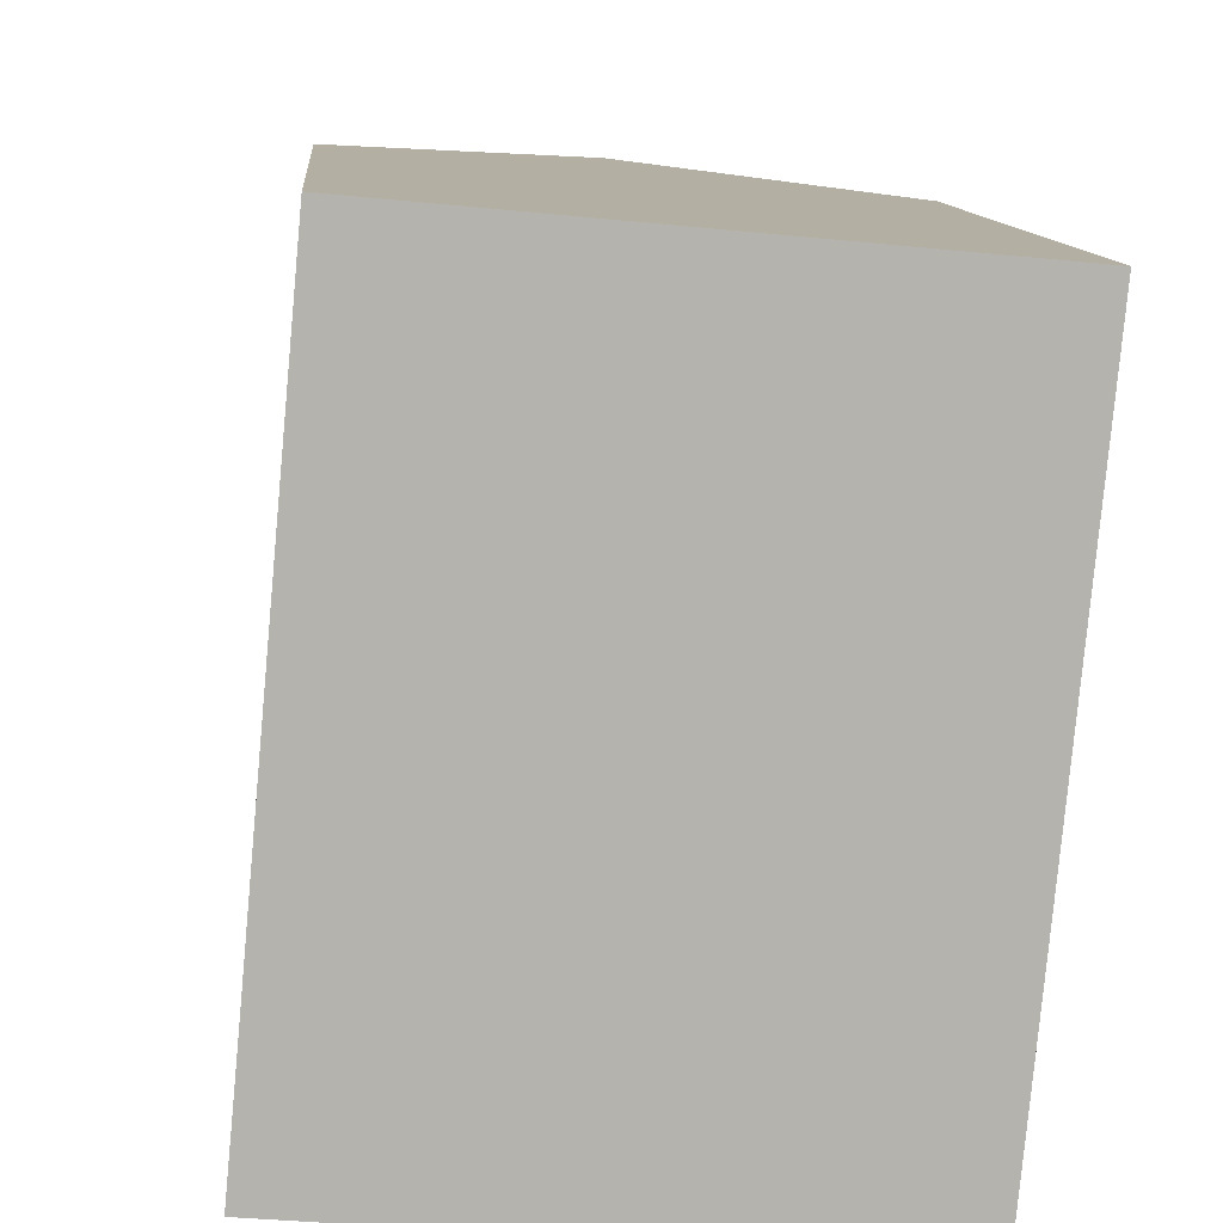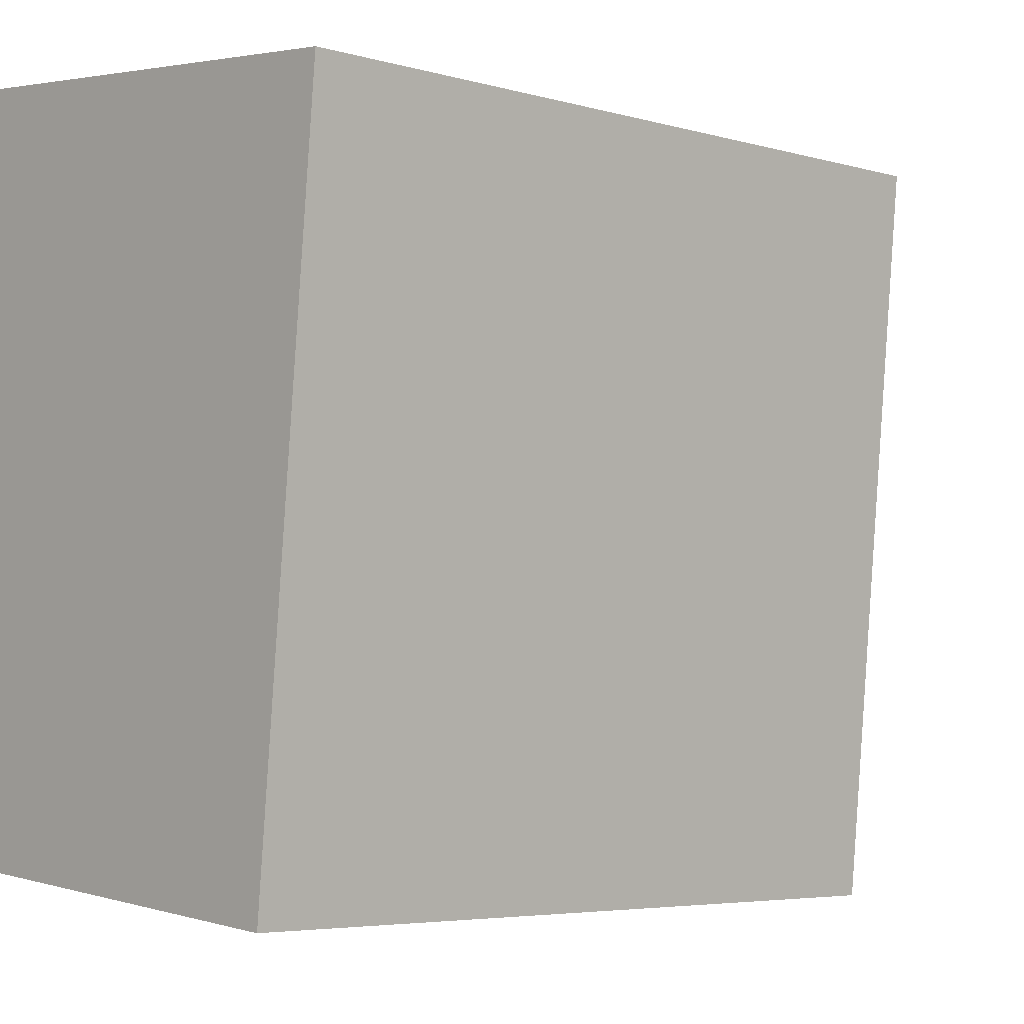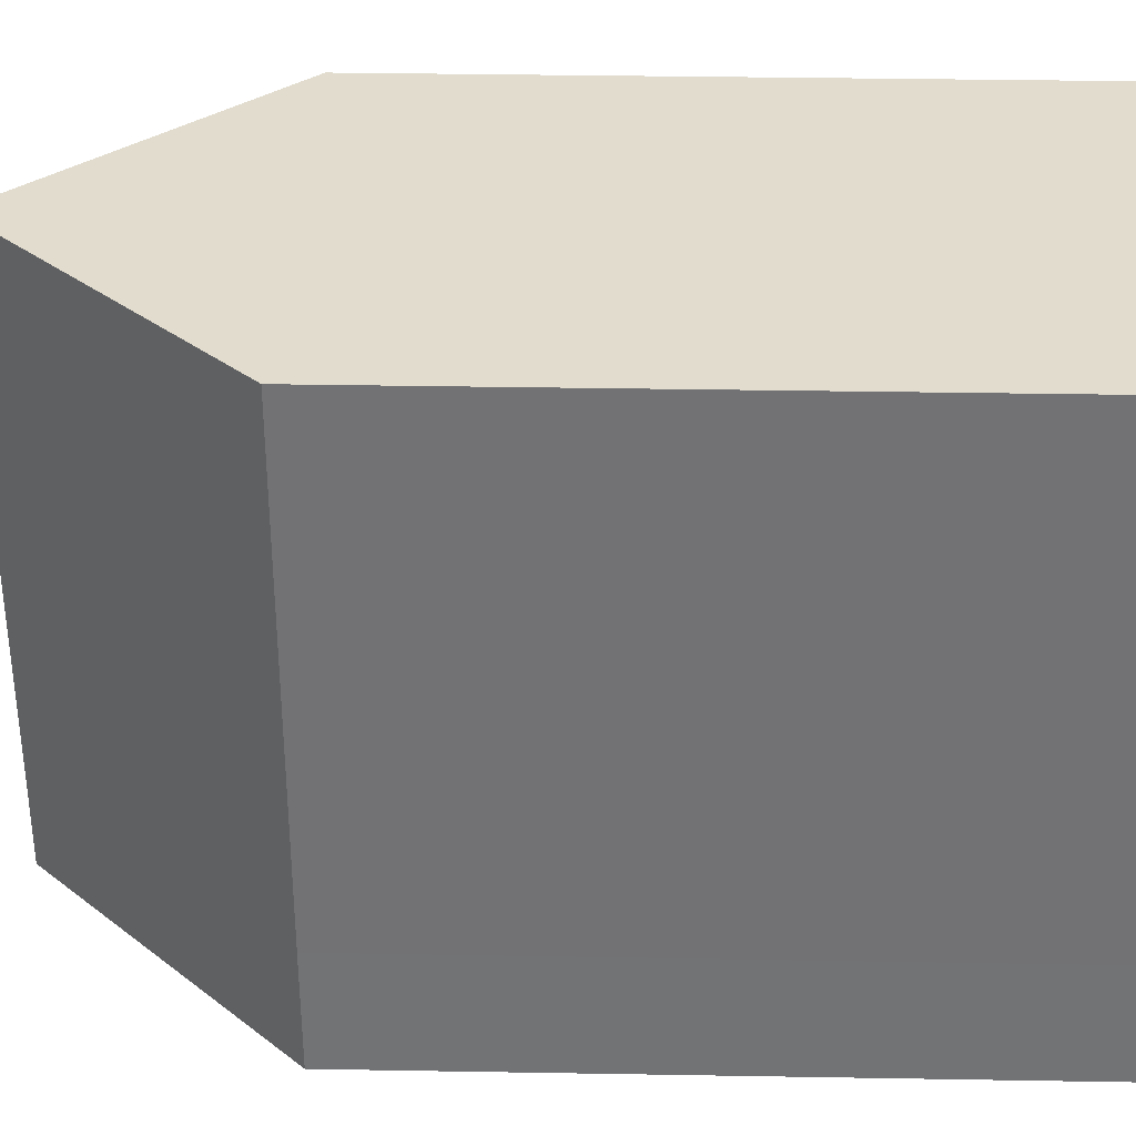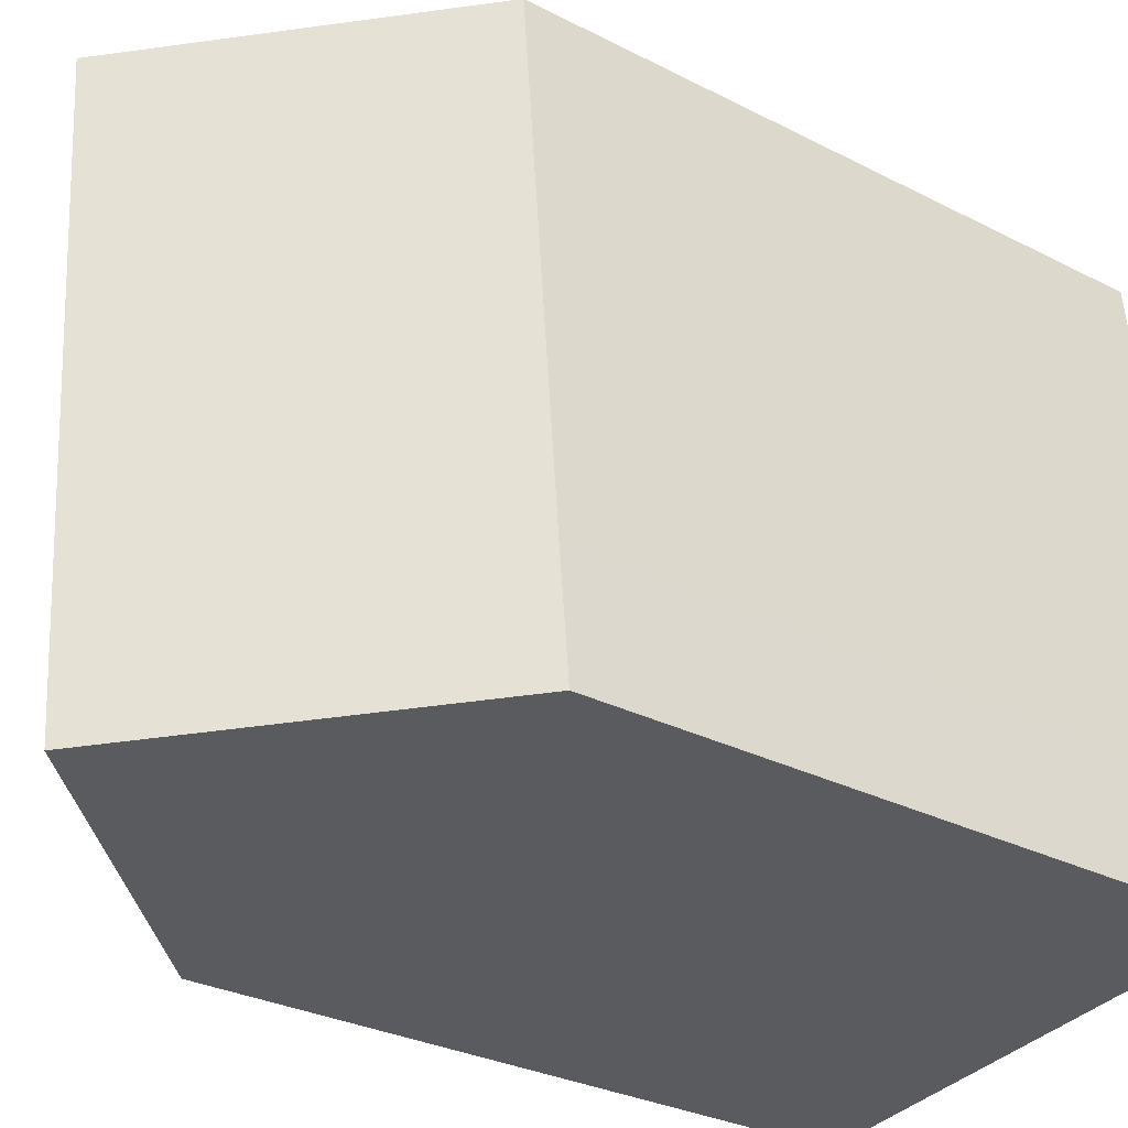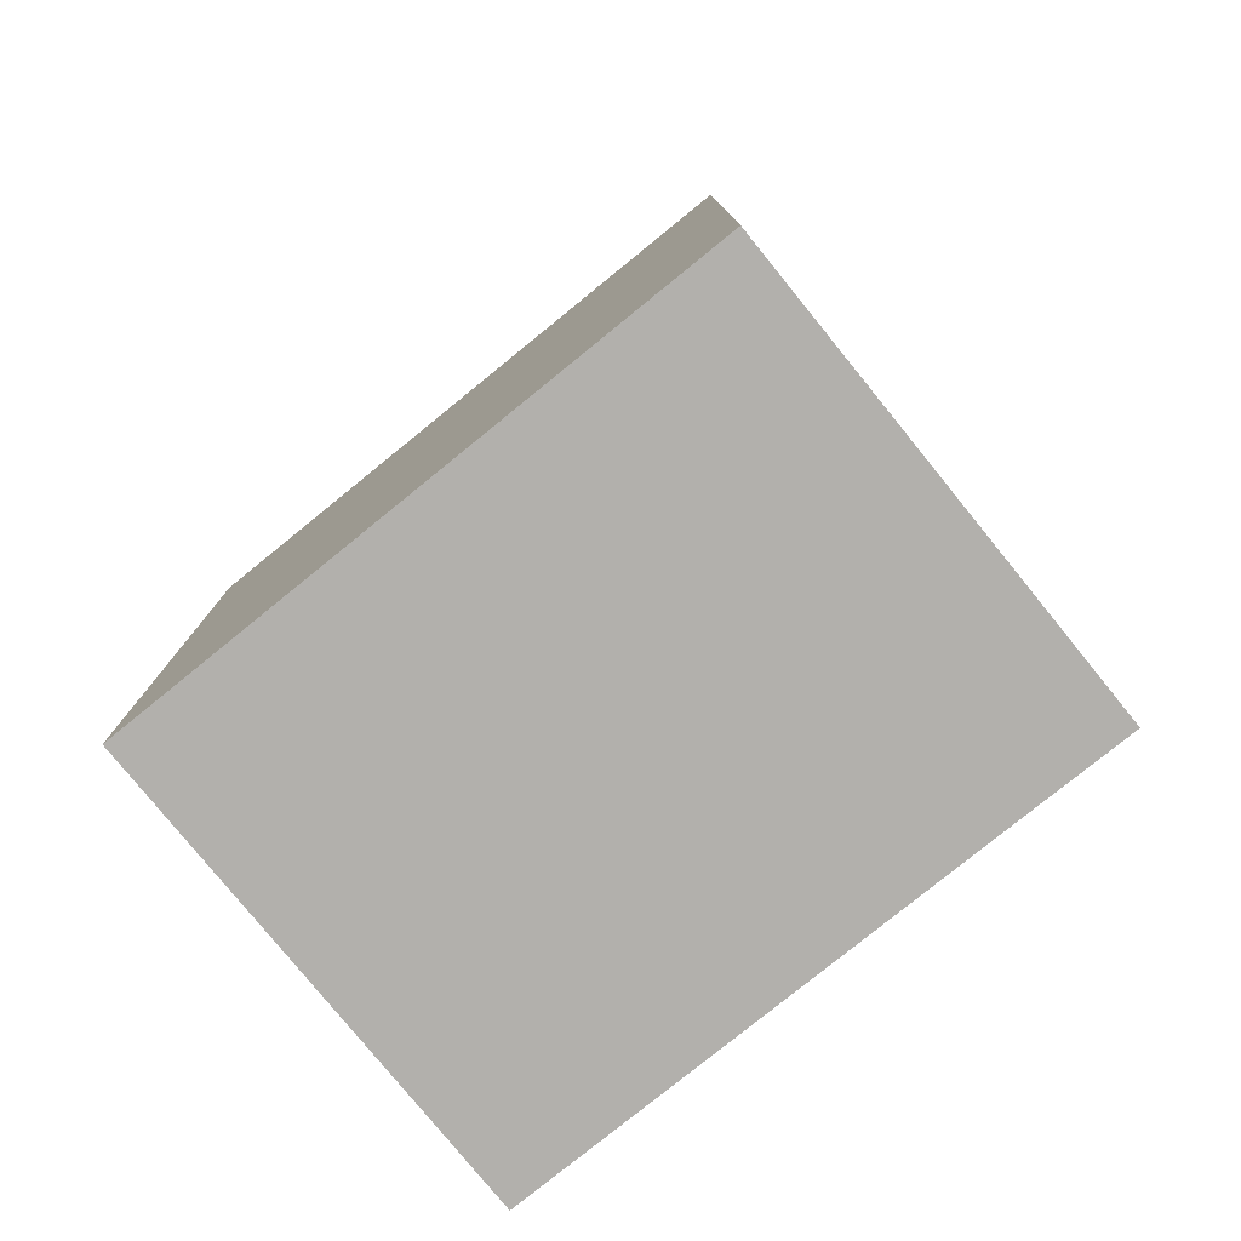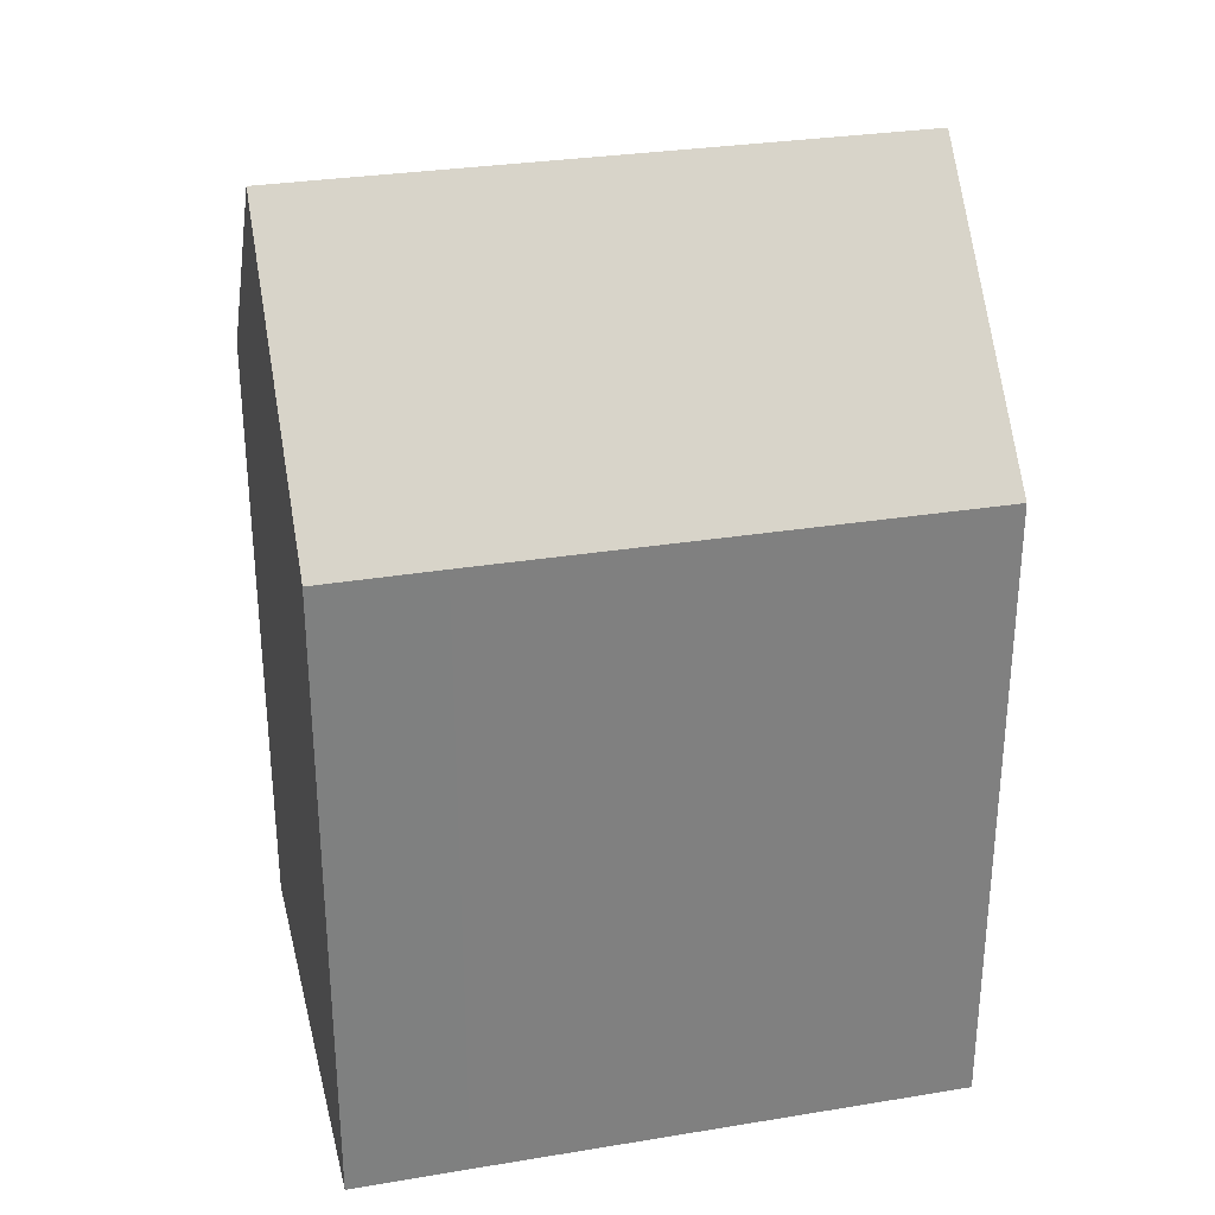
<metadata>
{"format":"obj","ext":"obj","renderer":"f3d","projection":"perspective","resolution":1024,"background":"white","views":[{"elev":10.5,"azim":-4.5,"up":"+Z"},{"elev":-4.6,"azim":46.2,"up":"+Z"},{"elev":39.5,"azim":-88.8,"up":"+Z"},{"elev":-29.7,"azim":-127.0,"up":"+Z"},{"elev":-78.7,"azim":134.4,"up":"+Y"},{"elev":30.3,"azim":-98.1,"up":"+Y"}]}
</metadata>
<code>
v  15.54 18.61 16.39
v  6.945 25.79 -0.6443
v  8.587 25.79 17.05
v  14.19 18.63 2.032
v  13.95 18.64 -0.4266
v  13.87 18.64 -1.286
v  0.0736 18.62 0.771
v  0.0003962 18.62 -0.0005889
v  0.3253 18.63 3.42
v  1.643 18.62 17.71
v  6.944 3.94e-17 -0.6435
v  0.07321 -4.725e-17 0.7716
v  0 0 0
v  0.3249 -2.094e-16 3.42
v  1.643 -1.084e-15 17.71
v  13.87 7.872e-17 -1.286
v  8.586 -1.044e-15 17.05
v  13.95 2.608e-17 -0.426
v  14.19 -1.245e-16 2.033
v  15.54 -1.004e-15 16.39
g defaultobject
f 1 2 3
f 2 1 4
f 2 4 5
f 2 5 6
f 7 2 8
f 2 7 3
f 3 7 9
f 3 9 10
f 11 12 13
f 12 11 14
f 14 11 15
f 15 11 16
f 15 16 17
f 17 16 18
f 17 18 19
f 17 19 20
f 8 11 13
f 11 8 2
f 2 16 11
f 16 2 6
f 16 5 18
f 5 16 6
f 18 4 19
f 4 18 5
f 19 1 20
f 1 19 4
f 20 3 17
f 3 20 1
f 17 10 15
f 10 17 3
f 10 14 15
f 14 10 9
f 9 12 14
f 12 9 7
f 7 13 12
f 13 7 8

</code>
